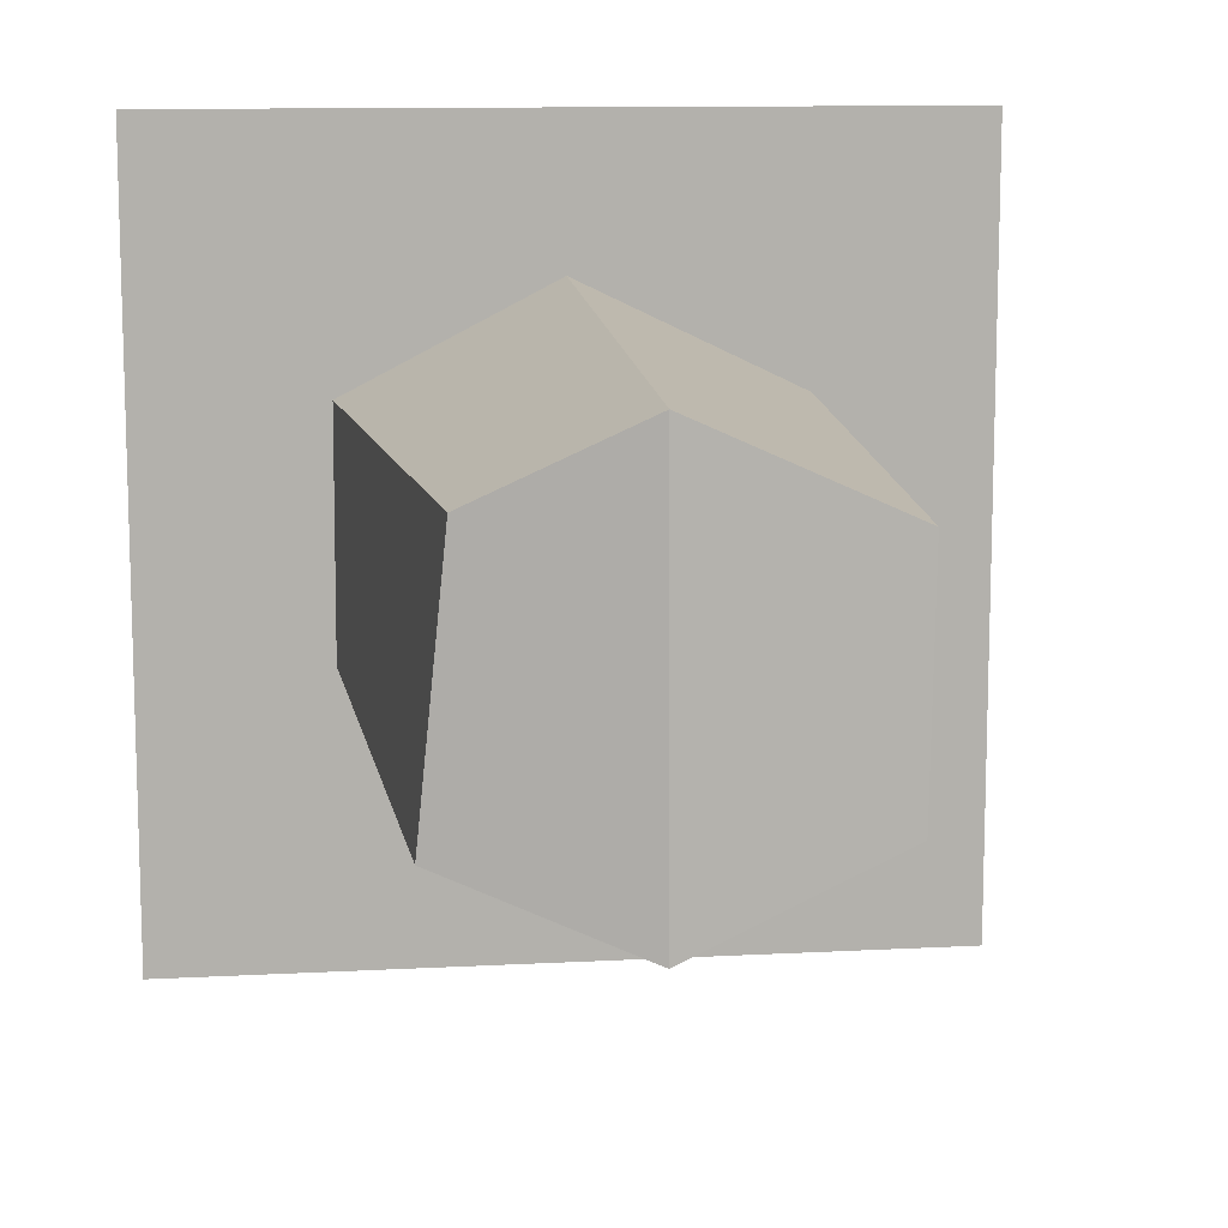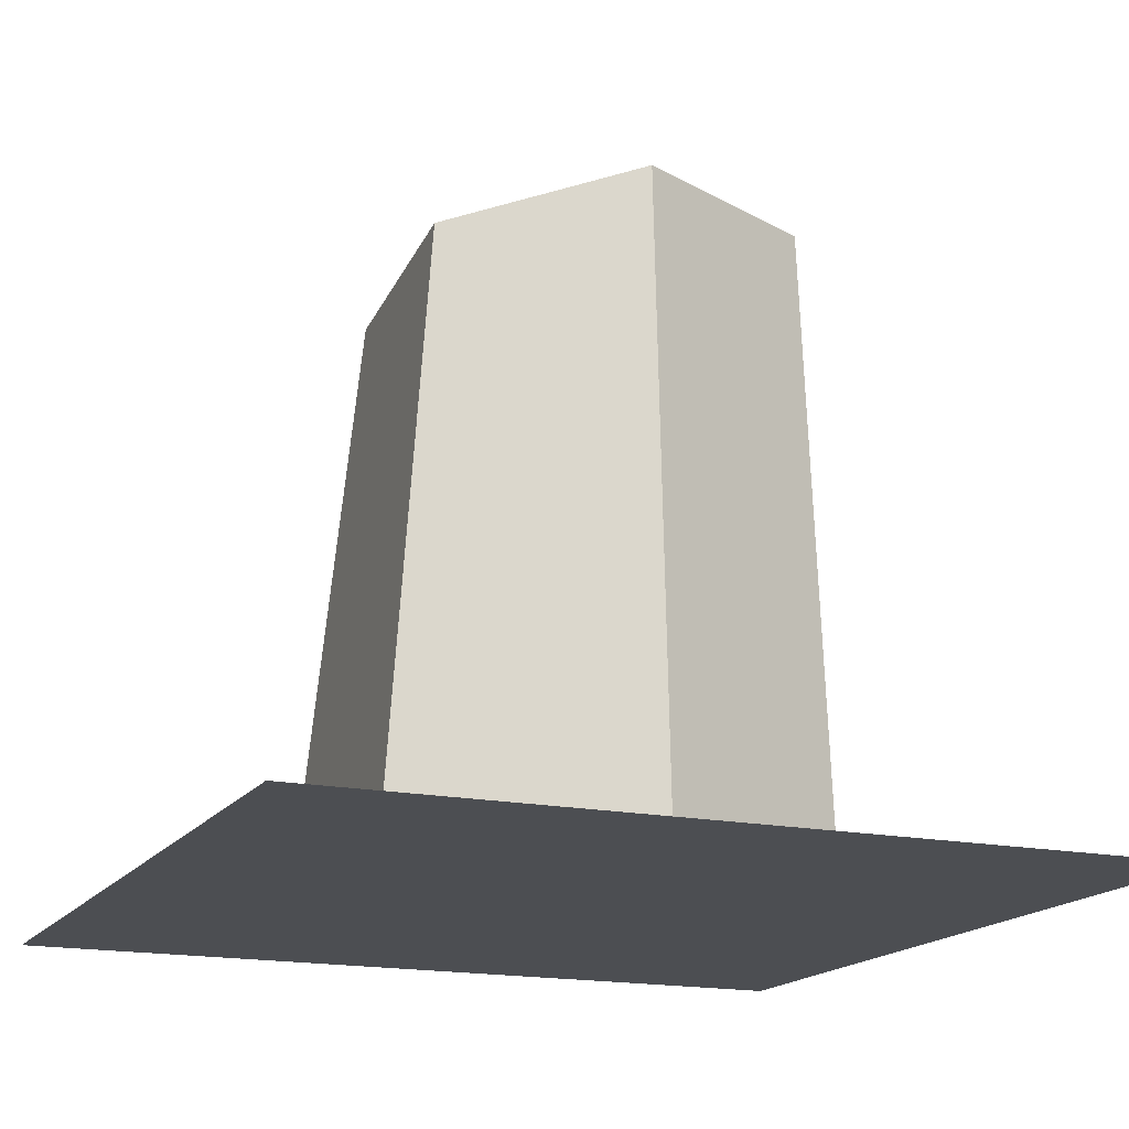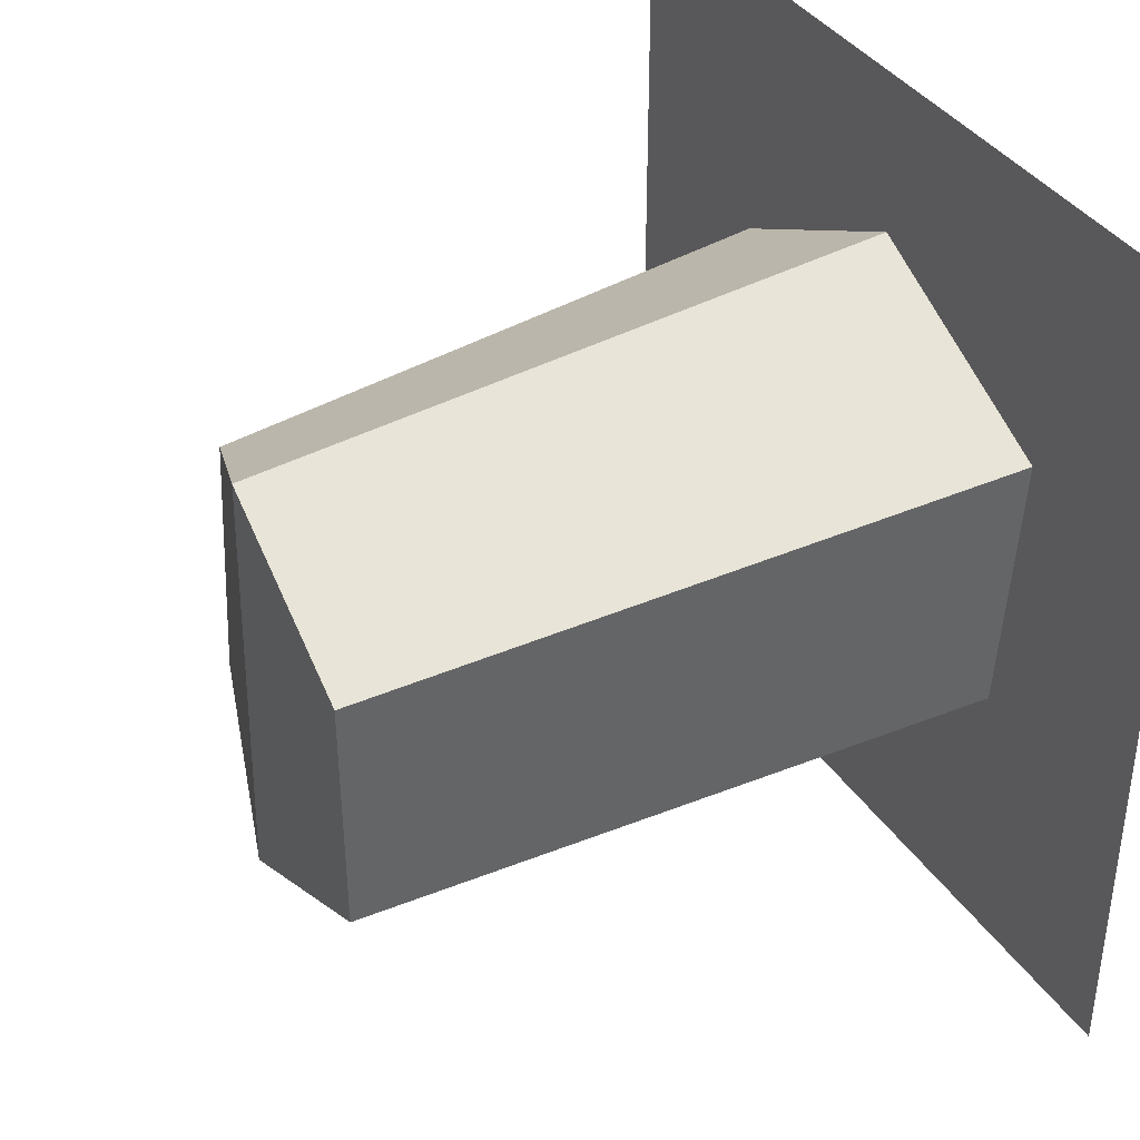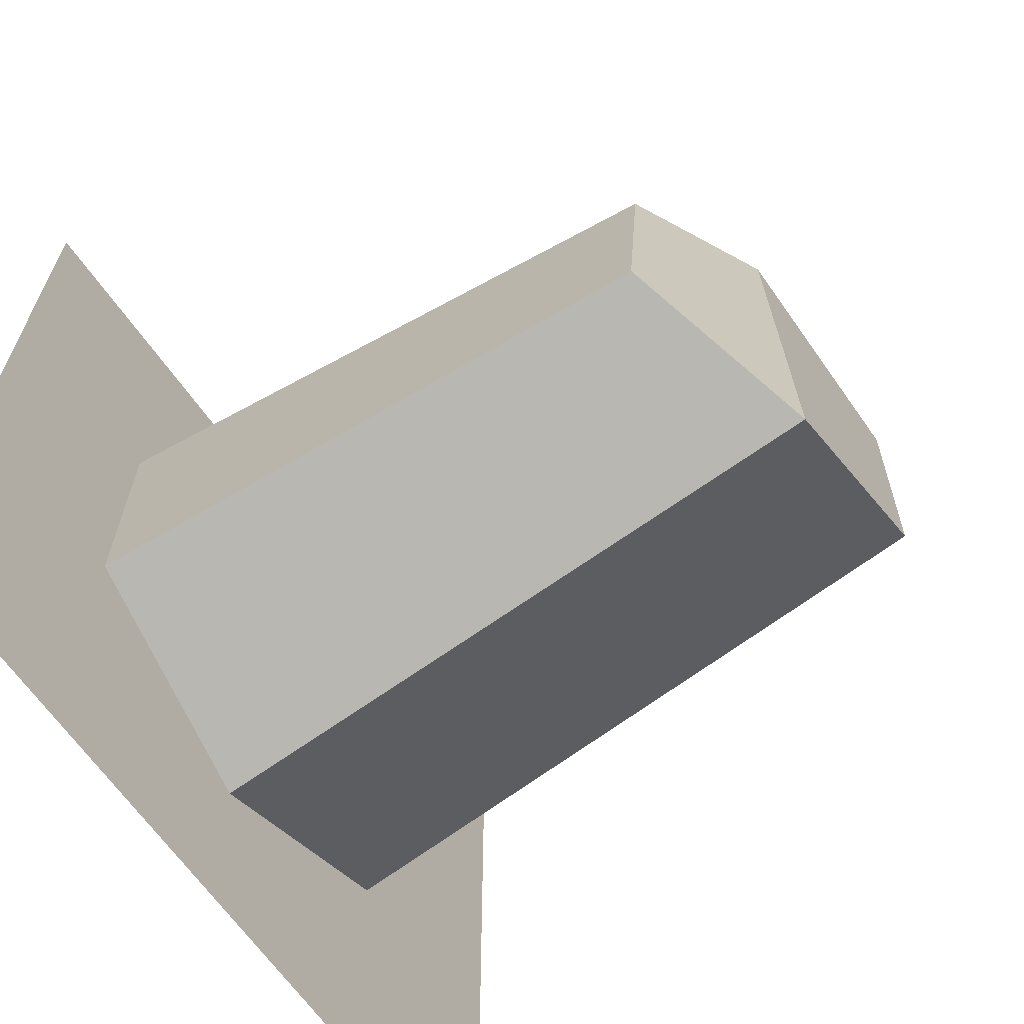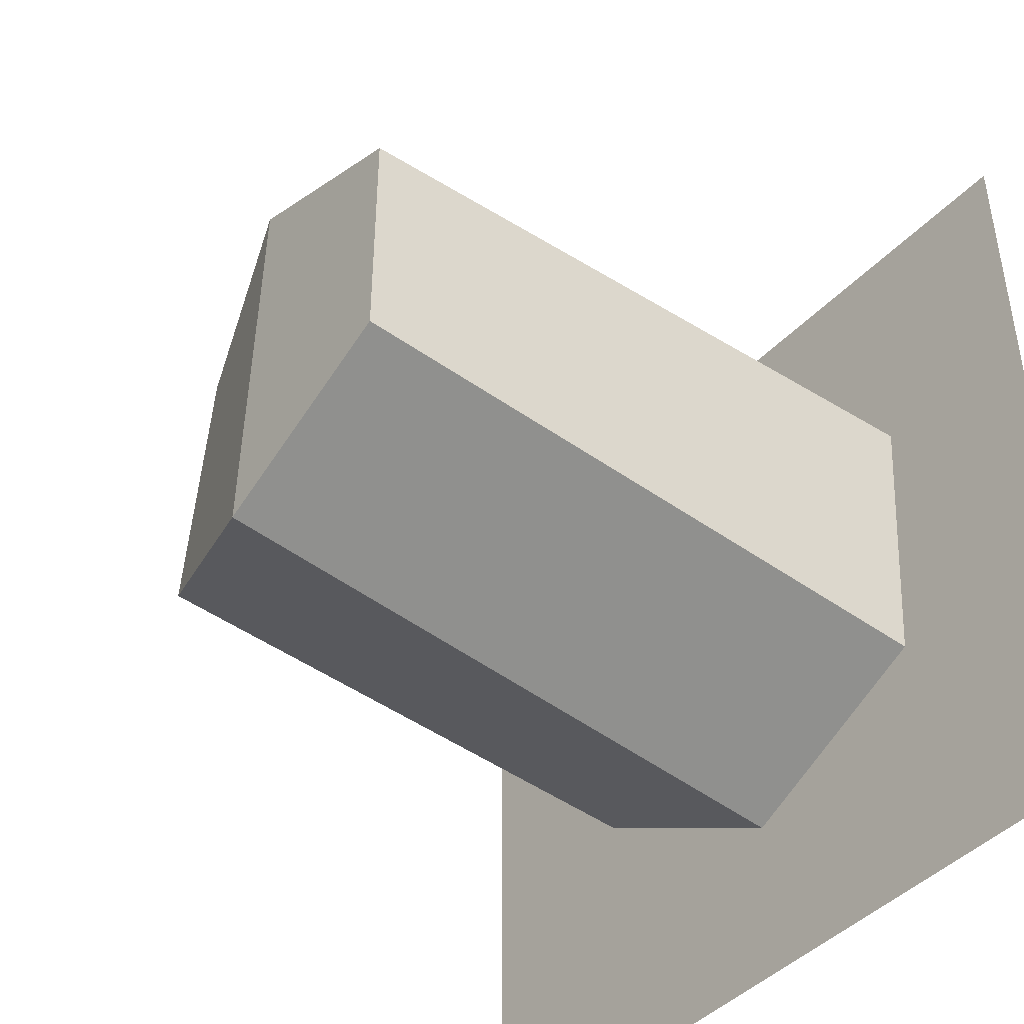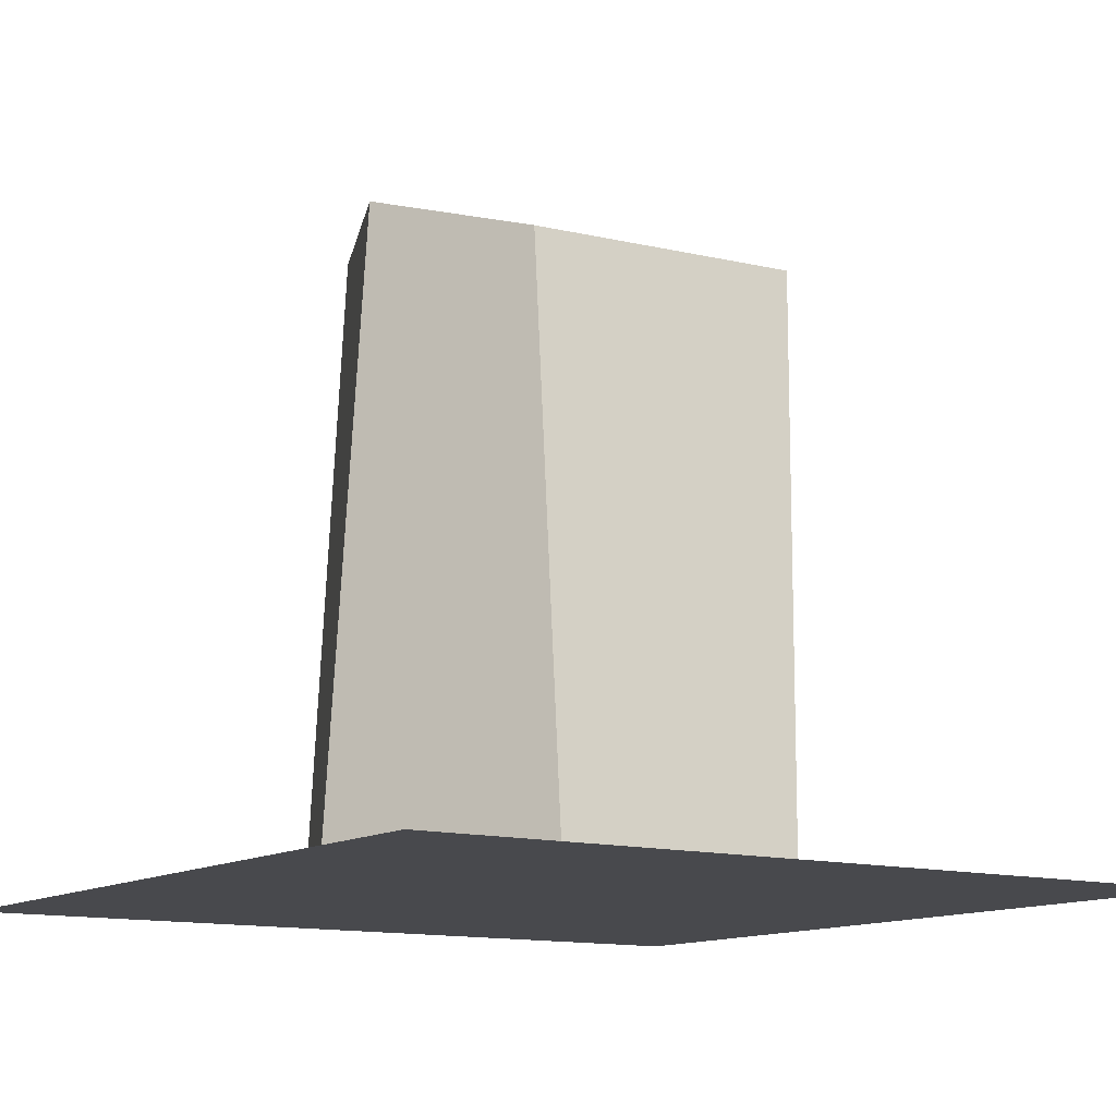
<metadata>
{"format":"obj","ext":"obj","renderer":"f3d","projection":"perspective","resolution":1024,"background":"white","views":[{"elev":11.3,"azim":172.5,"up":"+Z"},{"elev":-17.0,"azim":156.9,"up":"+Y"},{"elev":38.4,"azim":-120.0,"up":"+Z"},{"elev":-65.4,"azim":125.0,"up":"+Z"},{"elev":-44.1,"azim":-129.9,"up":"+Z"},{"elev":-12.5,"azim":56.1,"up":"+Y"}]}
</metadata>
<code>
o Cube
v 0 0 1
v 0 1 1
v 0 0 0
v 0 1 0
v 1 0 1
v 1 1 1
v 1 0 0
v 1 1 0
f 3 7 5 1
l 1 2
l 2 4
l 4 3
l 4 8
l 8 7
l 8 6
l 6 5
l 6 2
o Cylinder
v 0.5015 0 0.2113
v 0.5015 0.7962 0.2469
v 0.7689 0 0.3661
v 0.7279 0.7212 0.3325
v 0.768 0 0.6743
v 0.6943 0.7216 0.6621
v 0.5015 0 0.8115
v 0.5015 0.7876 0.7618
v 0.2173 0 0.6743
v 0.258 0.8005 0.6528
v 0.2428 0 0.3325
v 0.2619 0.7974 0.3605
f 9 10 12 11
f 11 12 14 13
f 13 14 16 15
f 15 16 18 17
f 10 20 18 16
f 17 18 20 19
f 19 20 10 9
f 12 10 16 14

</code>
